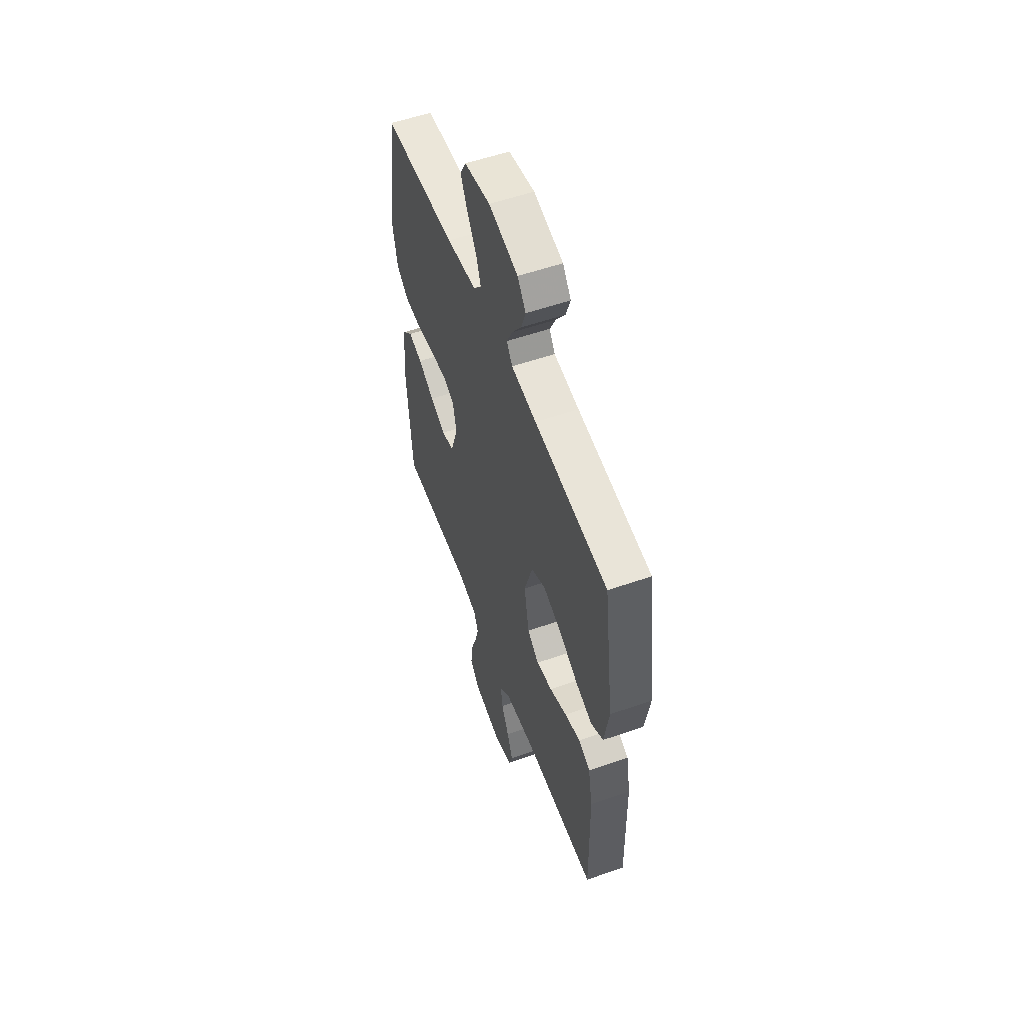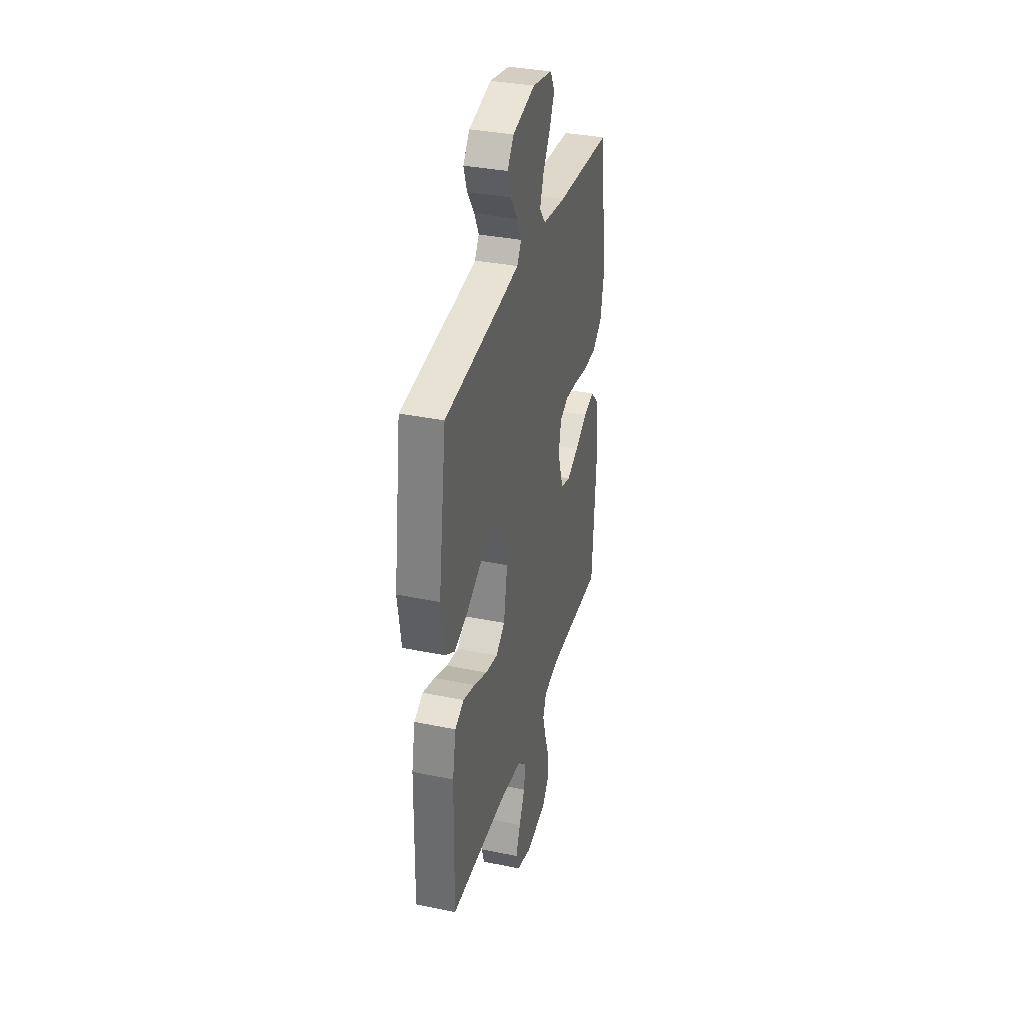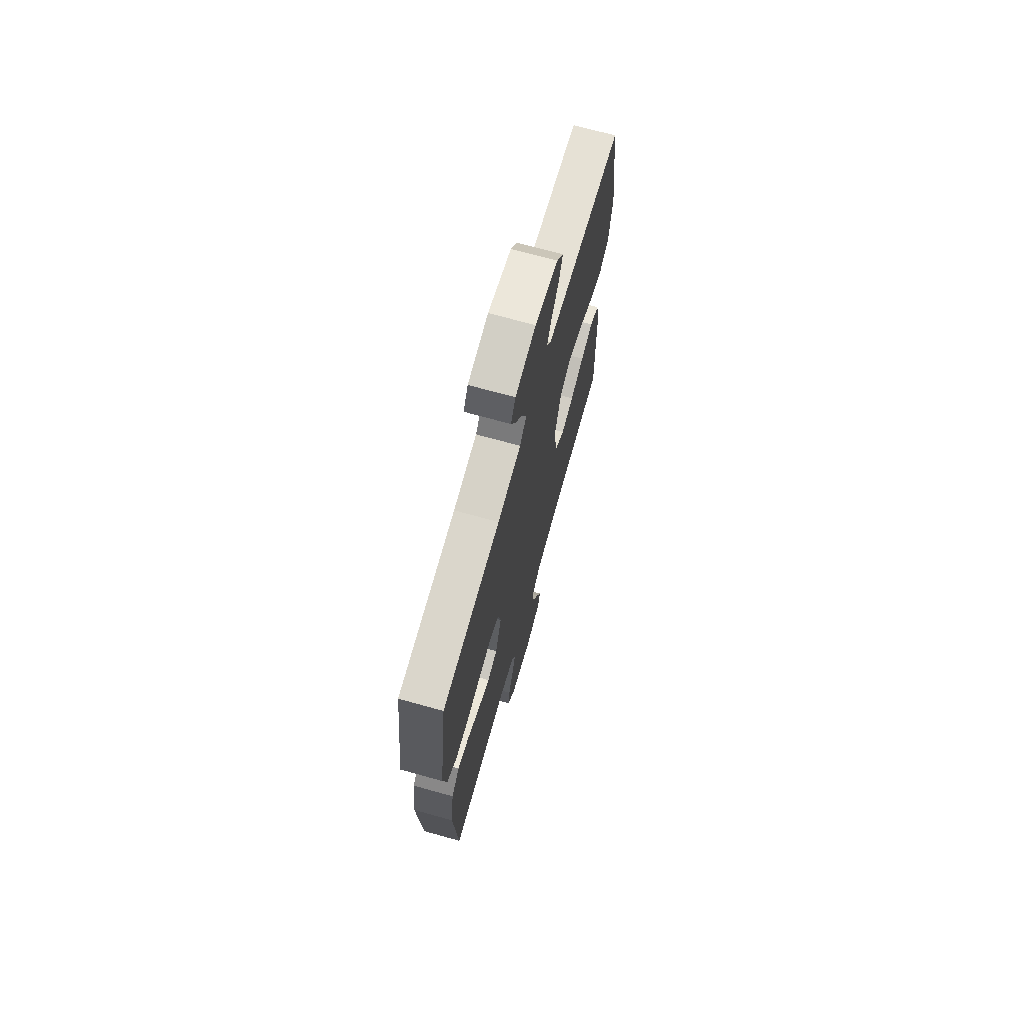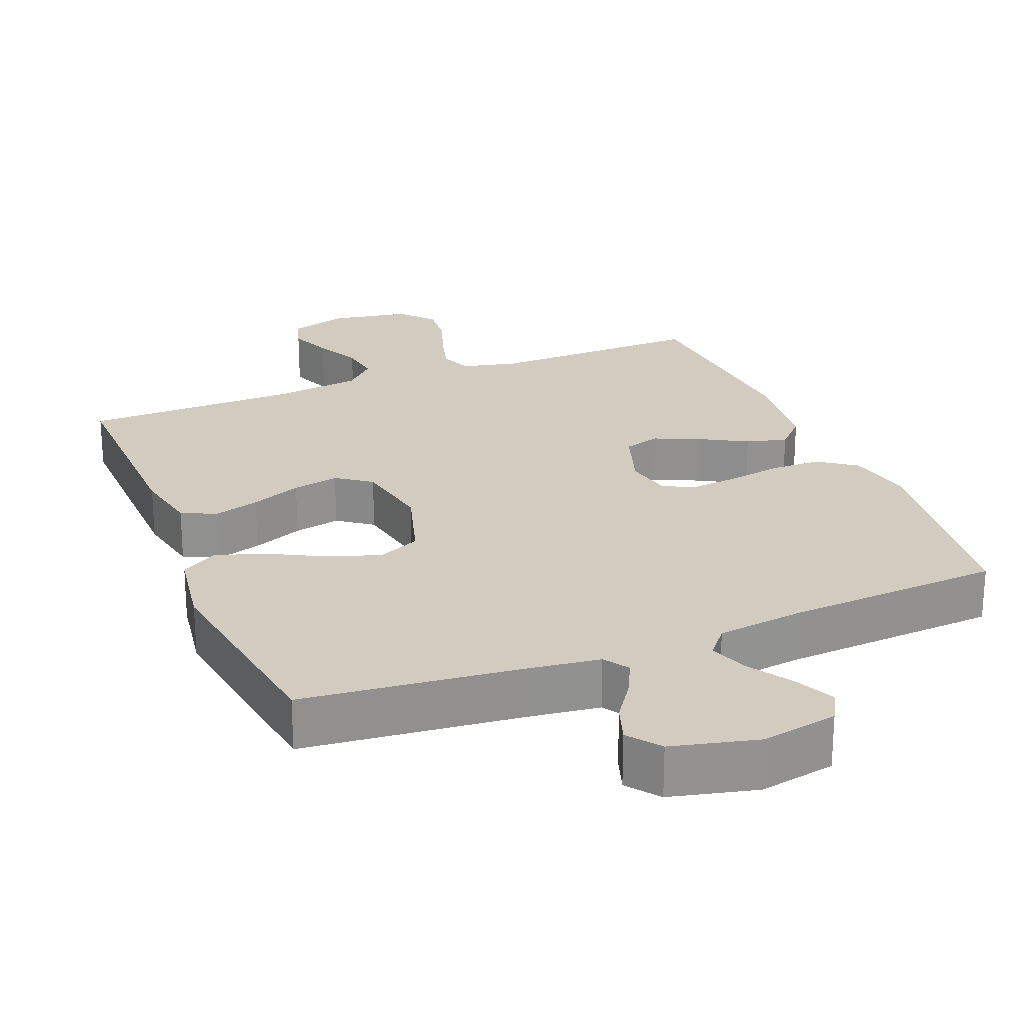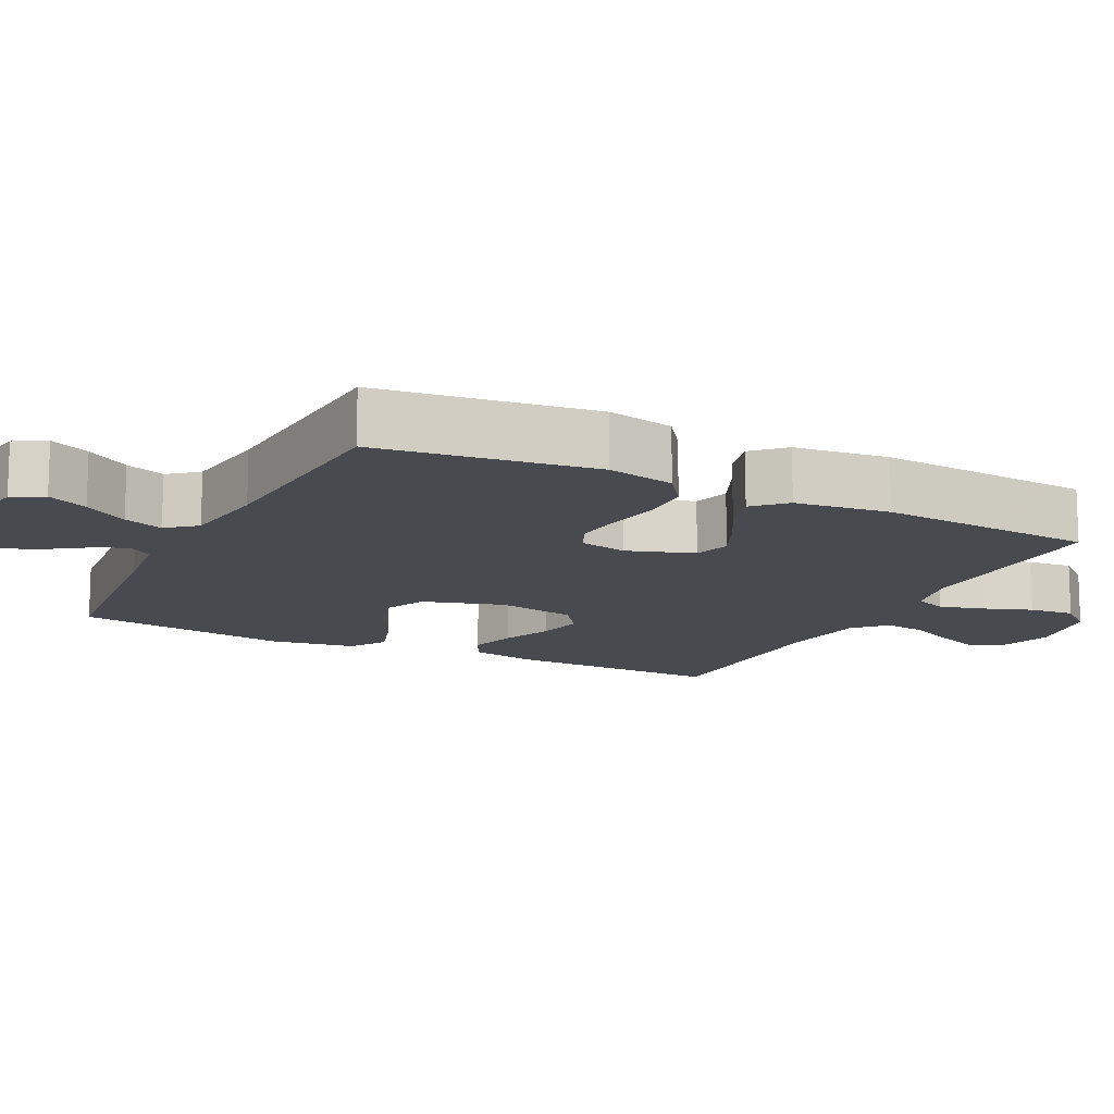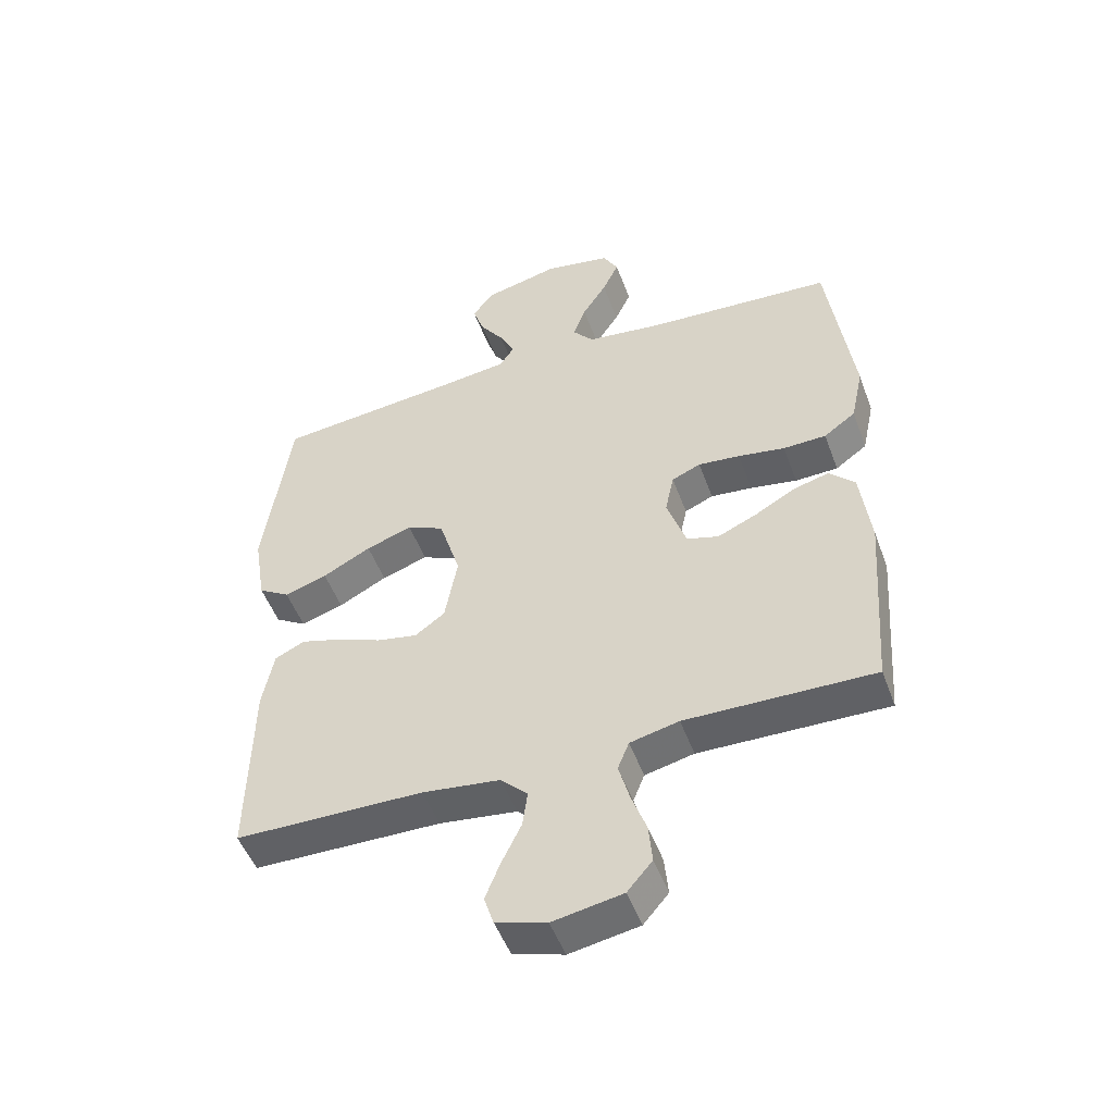
<metadata>
{"format":"obj","ext":"obj","renderer":"f3d","projection":"perspective","resolution":1024,"background":"white","views":[{"elev":55.7,"azim":-110.1,"up":"+Z"},{"elev":34.8,"azim":-74.7,"up":"+Z"},{"elev":70.3,"azim":105.6,"up":"+Z"},{"elev":24.0,"azim":-22.0,"up":"+Y"},{"elev":-13.6,"azim":63.4,"up":"+Y"},{"elev":-50.2,"azim":19.9,"up":"+Z"}]}
</metadata>
<code>
v 0.5 0.07 -0.5
v 0.2 0.07 -0.494
v 0.122 0.07 -0.512
v 0.104 0.07 -0.557
v 0.121 0.07 -0.619
v 0.145 0.07 -0.686
v 0.151 0.07 -0.749
v 0.111 0.07 -0.796
v 0 0.07 -0.816
v -0.081 0.07 -0.791
v -0.096 0.07 -0.744
v -0.072 0.07 -0.684
v -0.041 0.07 -0.62
v -0.033 0.07 -0.562
v -0.076 0.07 -0.52
v -0.2 0.07 -0.504
v -0.5 0.07 -0.5
v -0.495 0.07 -0.2
v -0.477 0.07 -0.107
v -0.429 0.07 -0.084
v -0.365 0.07 -0.103
v -0.294 0.07 -0.132
v -0.229 0.07 -0.145
v -0.181 0.07 -0.11
v -0.161 0.07 0
v -0.195 0.07 0.112
v -0.254 0.07 0.139
v -0.328 0.07 0.114
v -0.405 0.07 0.073
v -0.473 0.07 0.051
v -0.523 0.07 0.082
v -0.542 0.07 0.2
v -0.5 0.07 0.5
v -0.2 0.07 0.531
v -0.097 0.07 0.544
v -0.074 0.07 0.579
v -0.098 0.07 0.628
v -0.136 0.07 0.683
v -0.154 0.07 0.736
v -0.12 0.07 0.781
v 0 0.07 0.81
v 0.106 0.07 0.79
v 0.13 0.07 0.747
v 0.104 0.07 0.691
v 0.065 0.07 0.63
v 0.045 0.07 0.575
v 0.078 0.07 0.535
v 0.2 0.07 0.519
v 0.5 0.07 0.5
v 0.54 0.07 0.2
v 0.52 0.07 0.106
v 0.469 0.07 0.069
v 0.4 0.07 0.067
v 0.325 0.07 0.08
v 0.258 0.07 0.087
v 0.212 0.07 0.067
v 0.198 0.07 0
v 0.229 0.07 -0.092
v 0.28 0.07 -0.107
v 0.343 0.07 -0.079
v 0.408 0.07 -0.042
v 0.465 0.07 -0.027
v 0.506 0.07 -0.069
v 0.522 0.07 -0.2
v 0.5 0 -0.5
v 0.2 0 -0.494
v 0.122 0 -0.512
v 0.104 0 -0.557
v 0.121 0 -0.619
v 0.145 0 -0.686
v 0.151 0 -0.749
v 0.111 0 -0.796
v 0 0 -0.816
v -0.081 0 -0.791
v -0.096 0 -0.744
v -0.072 0 -0.684
v -0.041 0 -0.62
v -0.033 0 -0.562
v -0.076 0 -0.52
v -0.2 0 -0.504
v -0.5 0 -0.5
v -0.495 0 -0.2
v -0.477 0 -0.107
v -0.429 0 -0.084
v -0.365 0 -0.103
v -0.294 0 -0.132
v -0.229 0 -0.145
v -0.181 0 -0.11
v -0.161 0 0
v -0.195 0 0.112
v -0.254 0 0.139
v -0.328 0 0.114
v -0.405 0 0.073
v -0.473 0 0.051
v -0.523 0 0.082
v -0.542 0 0.2
v -0.5 0 0.5
v -0.2 0 0.531
v -0.097 0 0.544
v -0.074 0 0.579
v -0.098 0 0.628
v -0.136 0 0.683
v -0.154 0 0.736
v -0.12 0 0.781
v 0 0 0.81
v 0.106 0 0.79
v 0.13 0 0.747
v 0.104 0 0.691
v 0.065 0 0.63
v 0.045 0 0.575
v 0.078 0 0.535
v 0.2 0 0.519
v 0.5 0 0.5
v 0.54 0 0.2
v 0.52 0 0.106
v 0.469 0 0.069
v 0.4 0 0.067
v 0.325 0 0.08
v 0.258 0 0.087
v 0.212 0 0.067
v 0.198 0 0
v 0.229 0 -0.092
v 0.28 0 -0.107
v 0.343 0 -0.079
v 0.408 0 -0.042
v 0.465 0 -0.027
v 0.506 0 -0.069
v 0.522 0 -0.2
f 64 1 2
f 63 64 2
f 62 63 2
f 61 62 2
f 60 61 2
f 59 60 2 3
f 58 59 3 4
f 57 58 4
f 52 53 54
f 51 52 54
f 50 51 54
f 49 50 54
f 48 49 54
f 47 48 54 55
f 46 47 55 56
f 43 44 45
f 42 43 45
f 41 42 45
f 40 41 45
f 39 40 45
f 38 39 45
f 37 38 45
f 36 37 45 46
f 46 56 57
f 36 46 57
f 35 36 57
f 32 33 34
f 31 32 34
f 30 31 34
f 29 30 34
f 28 29 34
f 27 28 34 35
f 20 21 22
f 19 20 22
f 18 19 22
f 17 18 22
f 16 17 22
f 15 16 22 23
f 14 15 23 24
f 11 12 13
f 10 11 13
f 9 10 13
f 8 9 13
f 7 8 13
f 6 7 13
f 5 6 13
f 4 5 13 14
f 14 24 25
f 4 14 25
f 57 4 25
f 26 27 35 57
f 25 26 57
f 66 65 128
f 66 128 127
f 66 127 126
f 66 126 125
f 66 125 124
f 67 66 124 123
f 68 67 123 122
f 68 122 121
f 118 117 116
f 118 116 115
f 118 115 114
f 118 114 113
f 118 113 112
f 119 118 112 111
f 120 119 111 110
f 109 108 107
f 109 107 106
f 109 106 105
f 109 105 104
f 109 104 103
f 109 103 102
f 109 102 101
f 110 109 101 100
f 121 120 110
f 121 110 100
f 121 100 99
f 98 97 96
f 98 96 95
f 98 95 94
f 98 94 93
f 98 93 92
f 99 98 92 91
f 86 85 84
f 86 84 83
f 86 83 82
f 86 82 81
f 86 81 80
f 87 86 80 79
f 88 87 79 78
f 77 76 75
f 77 75 74
f 77 74 73
f 77 73 72
f 77 72 71
f 77 71 70
f 77 70 69
f 78 77 69 68
f 89 88 78
f 89 78 68
f 89 68 121
f 121 99 91 90
f 121 90 89
f 1 65 66 2
f 2 66 67 3
f 3 67 68 4
f 4 68 69 5
f 5 69 70 6
f 6 70 71 7
f 7 71 72 8
f 8 72 73 9
f 9 73 74 10
f 10 74 75 11
f 11 75 76 12
f 12 76 77 13
f 13 77 78 14
f 14 78 79 15
f 15 79 80 16
f 16 80 81 17
f 17 81 82 18
f 18 82 83 19
f 19 83 84 20
f 20 84 85 21
f 21 85 86 22
f 22 86 87 23
f 23 87 88 24
f 24 88 89 25
f 25 89 90 26
f 26 90 91 27
f 27 91 92 28
f 28 92 93 29
f 29 93 94 30
f 30 94 95 31
f 31 95 96 32
f 32 96 97 33
f 33 97 98 34
f 34 98 99 35
f 35 99 100 36
f 36 100 101 37
f 37 101 102 38
f 38 102 103 39
f 39 103 104 40
f 40 104 105 41
f 41 105 106 42
f 42 106 107 43
f 43 107 108 44
f 44 108 109 45
f 45 109 110 46
f 46 110 111 47
f 47 111 112 48
f 48 112 113 49
f 49 113 114 50
f 50 114 115 51
f 51 115 116 52
f 52 116 117 53
f 53 117 118 54
f 54 118 119 55
f 55 119 120 56
f 56 120 121 57
f 57 121 122 58
f 58 122 123 59
f 59 123 124 60
f 60 124 125 61
f 61 125 126 62
f 62 126 127 63
f 63 127 128 64
f 64 128 65 1

</code>
